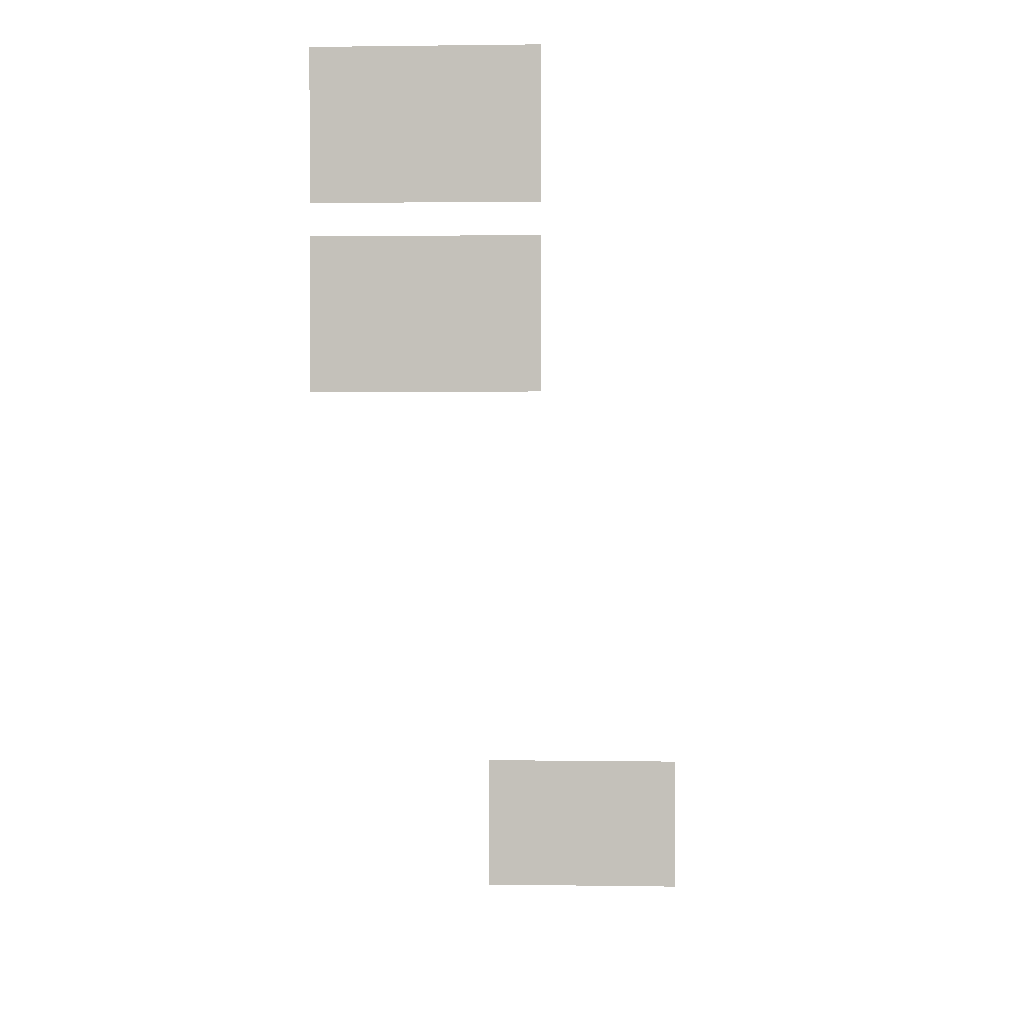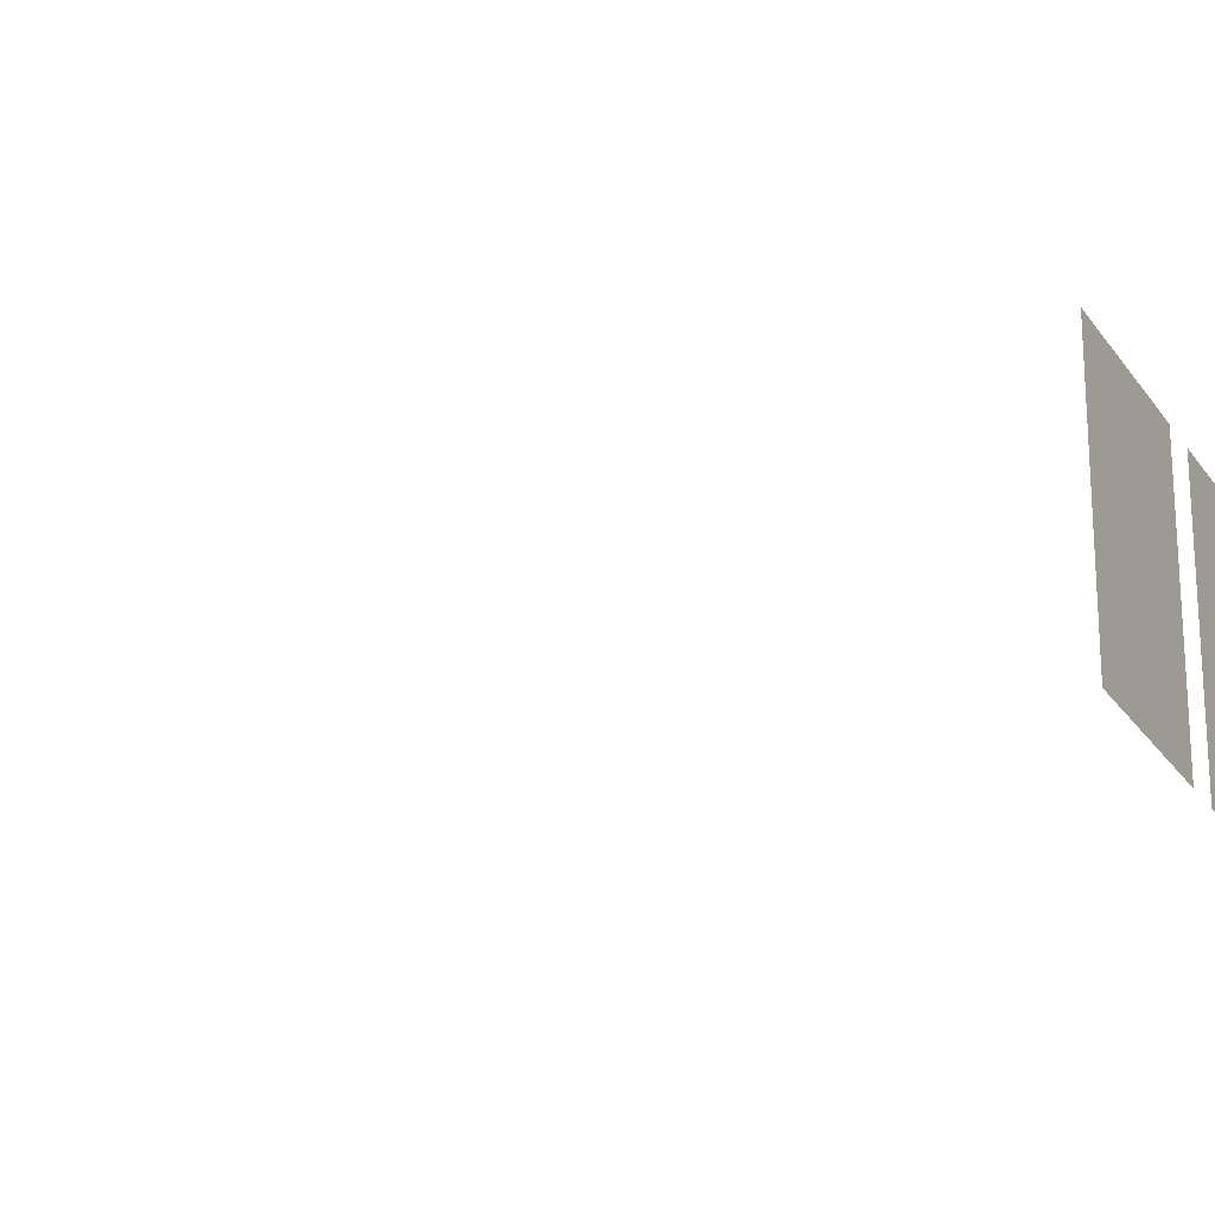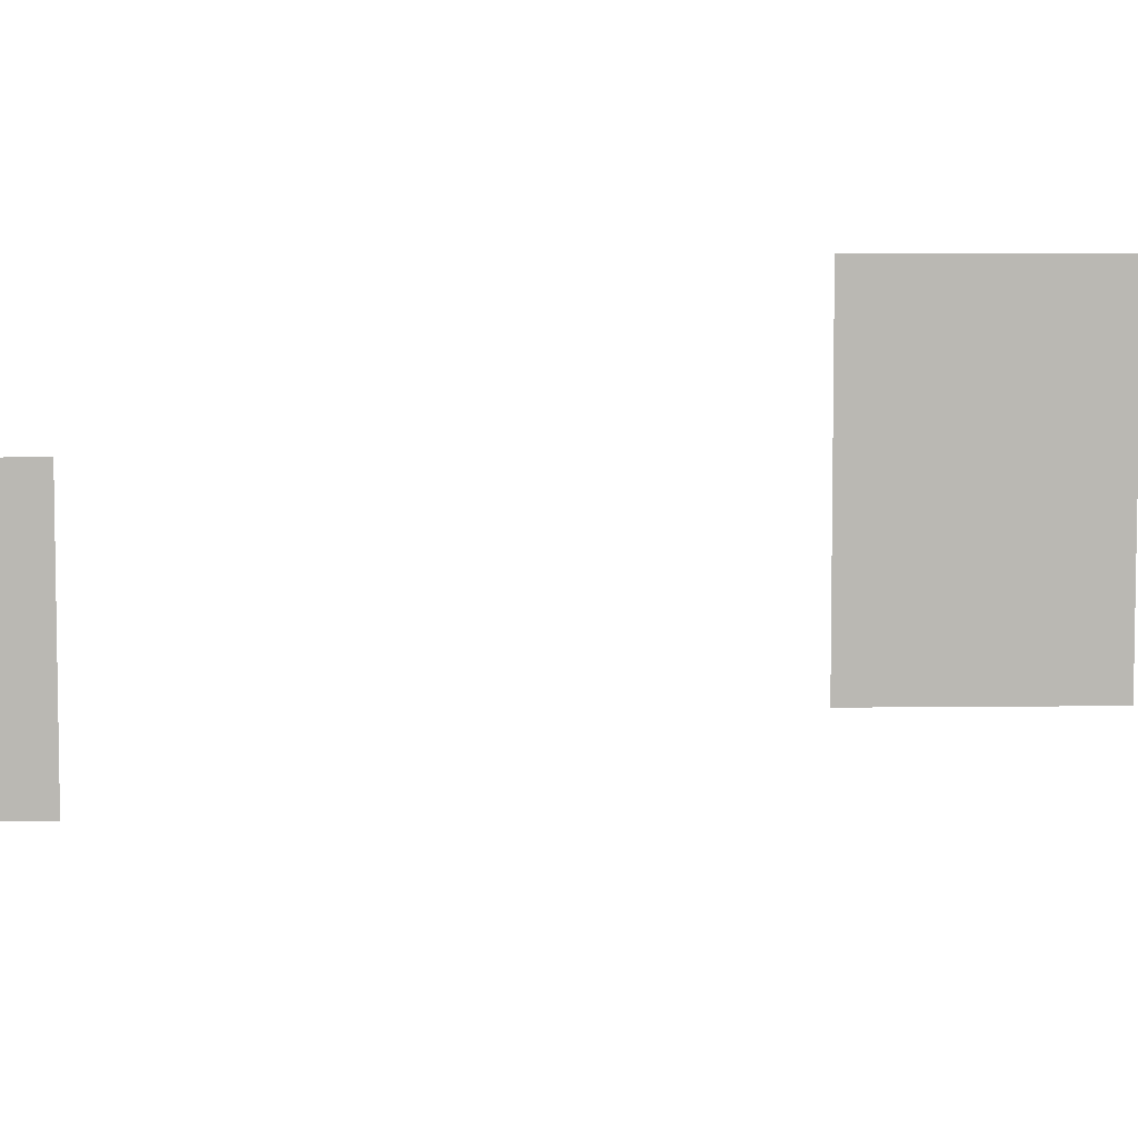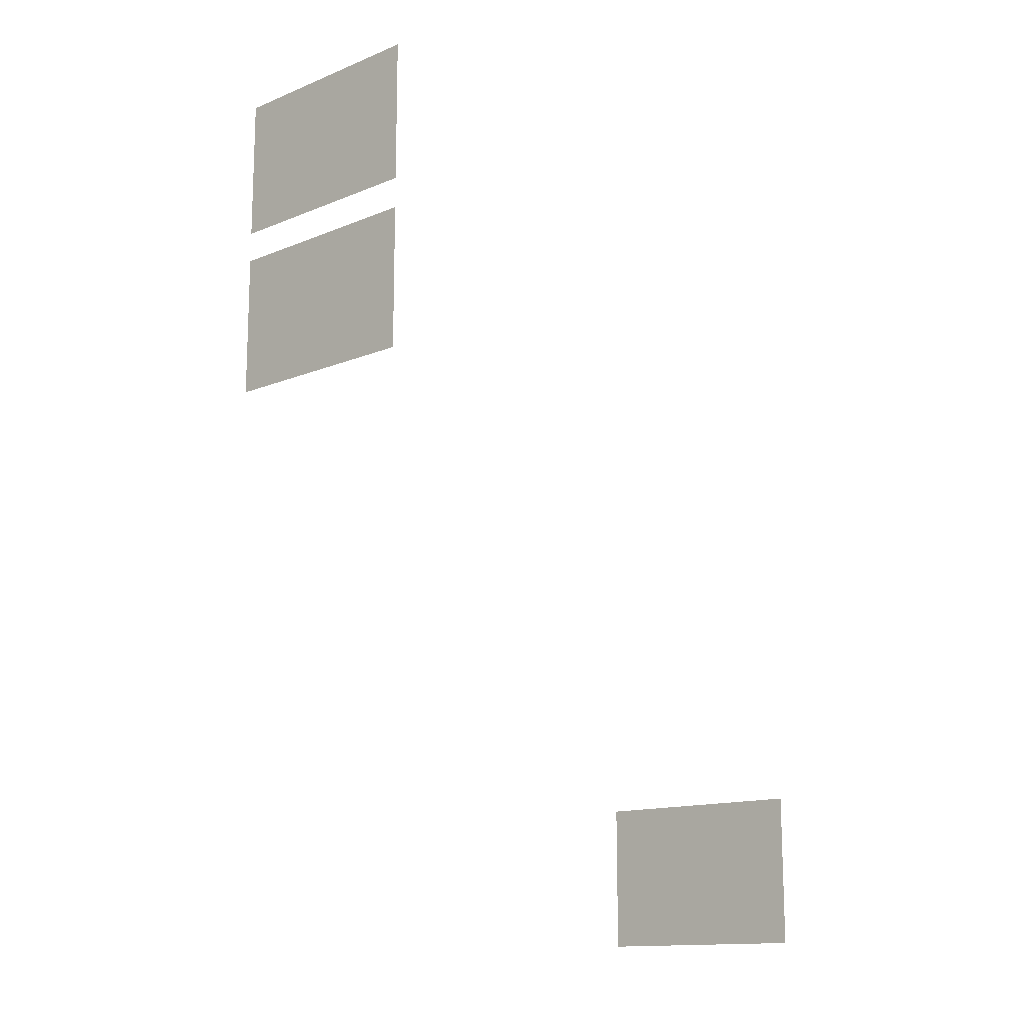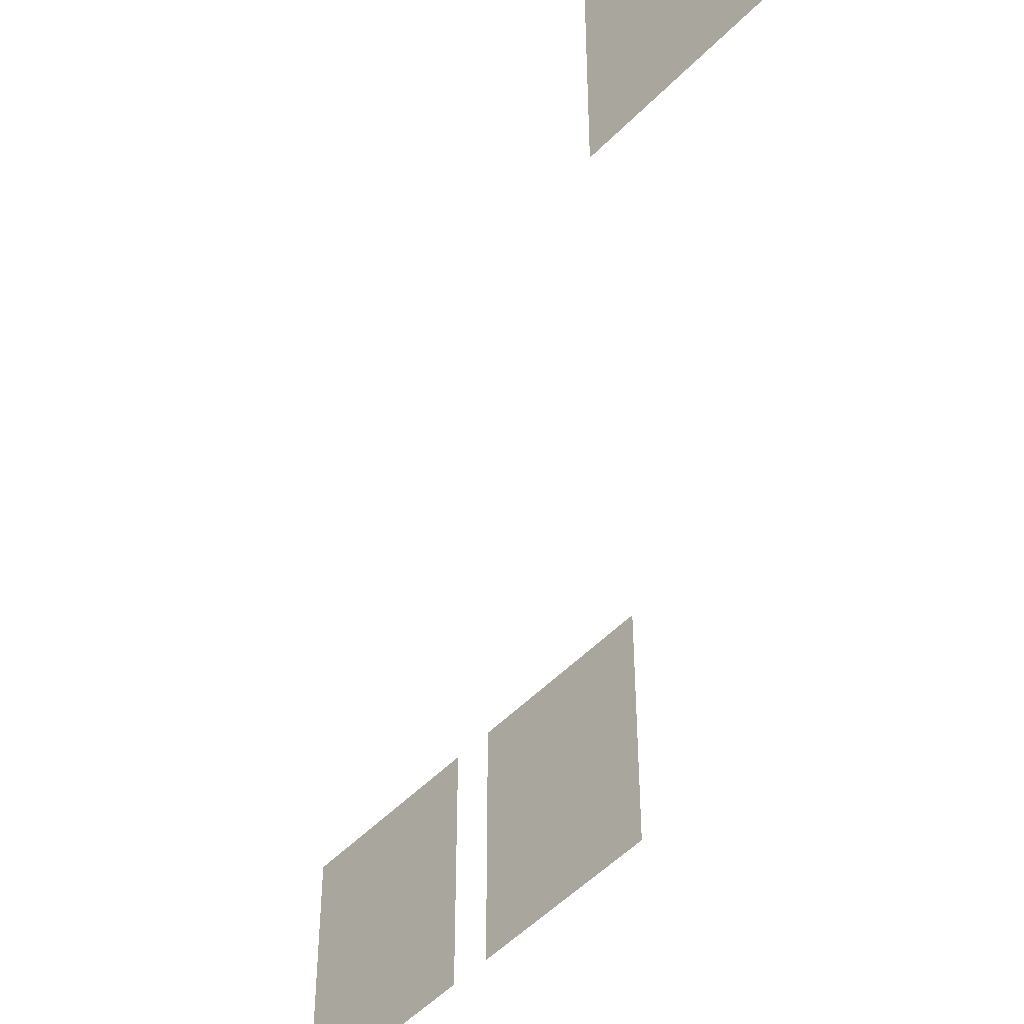
<metadata>
{"format":"obj","ext":"obj","renderer":"f3d","projection":"perspective","resolution":1024,"background":"white","views":[{"elev":1.3,"azim":93.0,"up":"+Y"},{"elev":-25.0,"azim":25.5,"up":"+Z"},{"elev":7.7,"azim":88.0,"up":"+Z"},{"elev":-14.2,"azim":131.6,"up":"+Y"},{"elev":-51.2,"azim":-42.3,"up":"+Z"}]}
</metadata>
<code>
v -3.91 -0.62 2.352
v -3.91 -0.62 -0.1493
v -3.91 1.062 -0.1493
v -3.91 1.062 2.352
v 1.096 7.857 3.972
v 1.096 7.857 1.471
v 1.096 9.539 1.471
v 1.096 9.539 3.972
v 1.096 5.817 3.972
v 1.096 5.817 1.471
v 1.096 7.498 1.471
v 1.096 7.498 3.972
g Building_t8.023_33818_611
f 1 3 2
f 1 4 3
f 5 7 6
f 5 8 7
f 9 11 10
f 9 12 11

</code>
